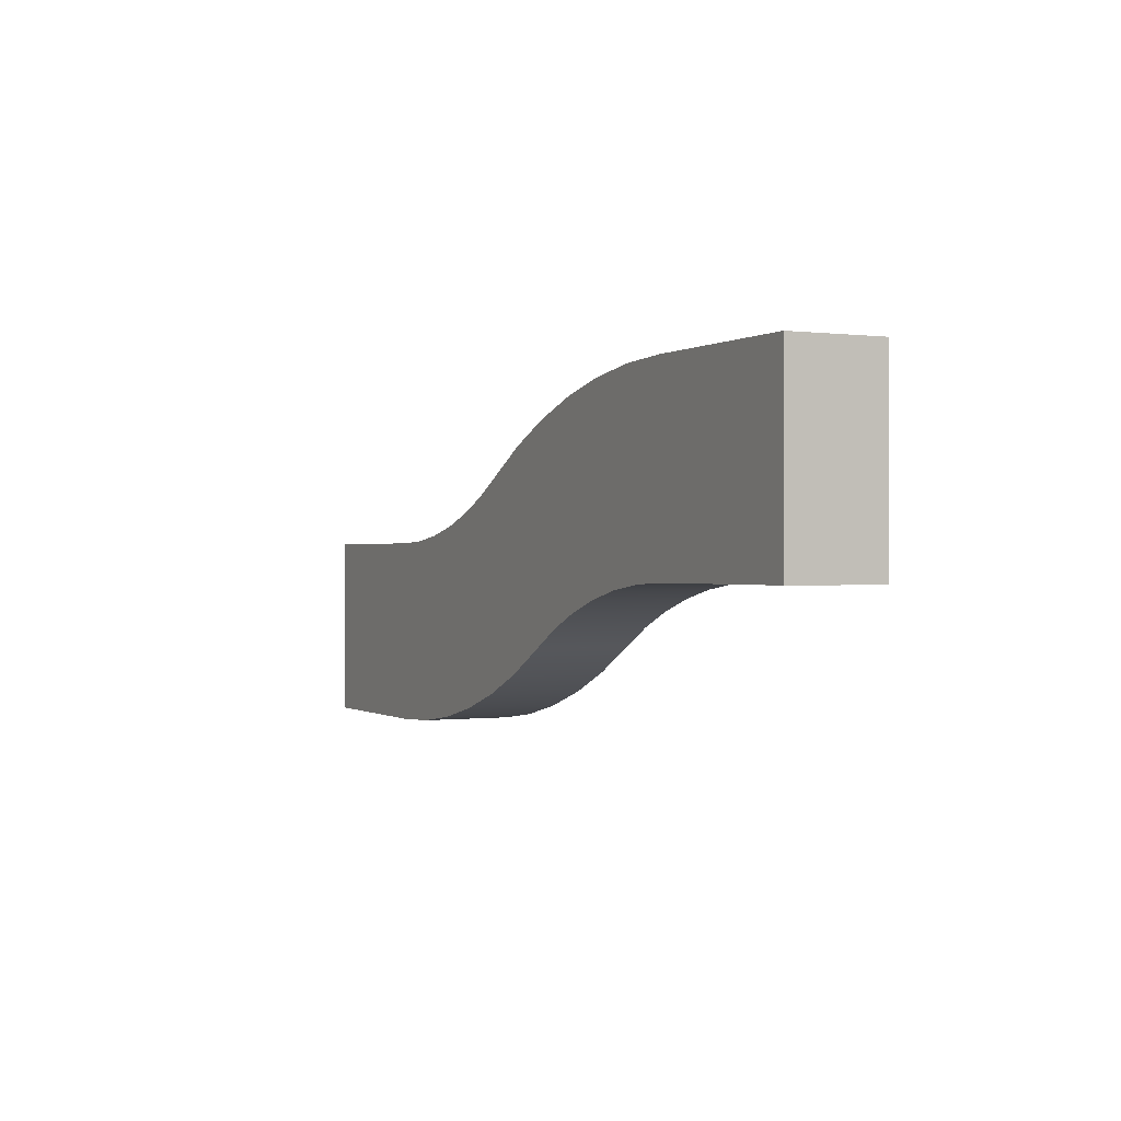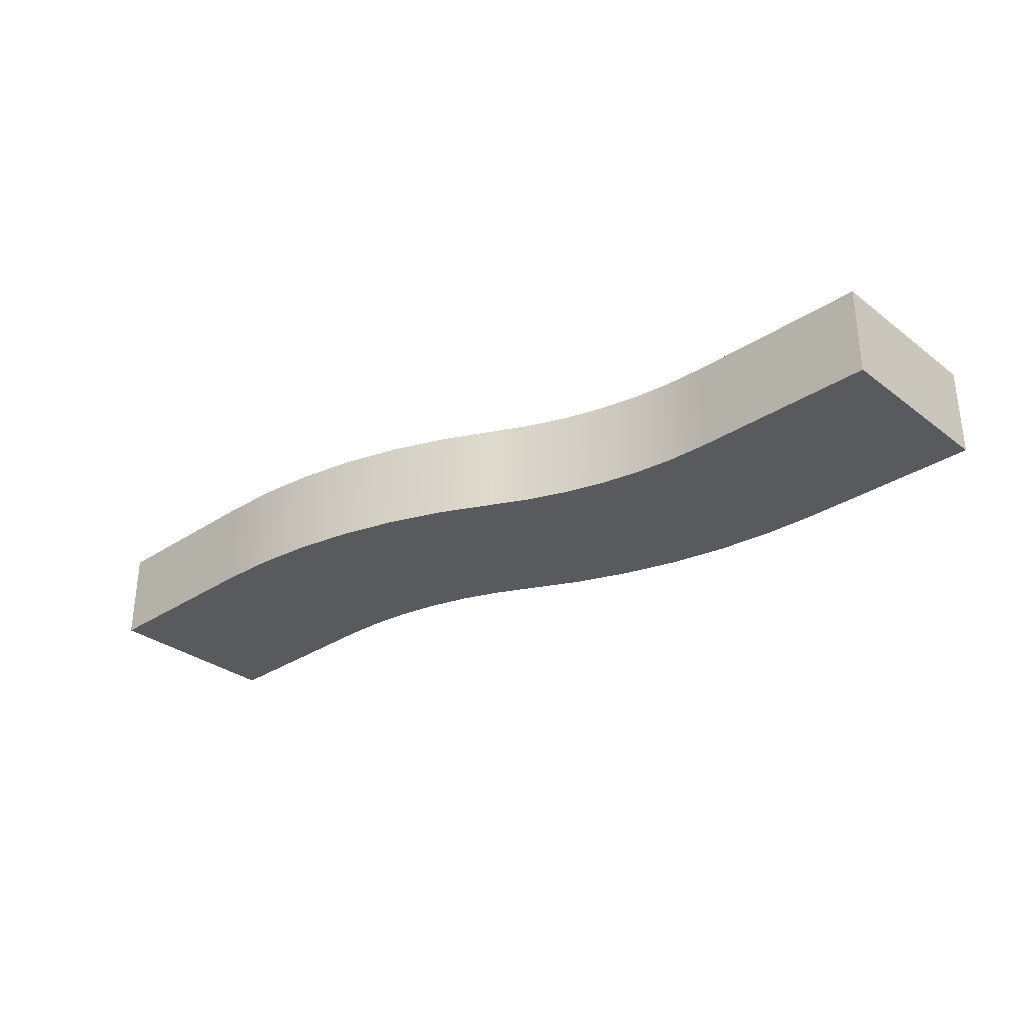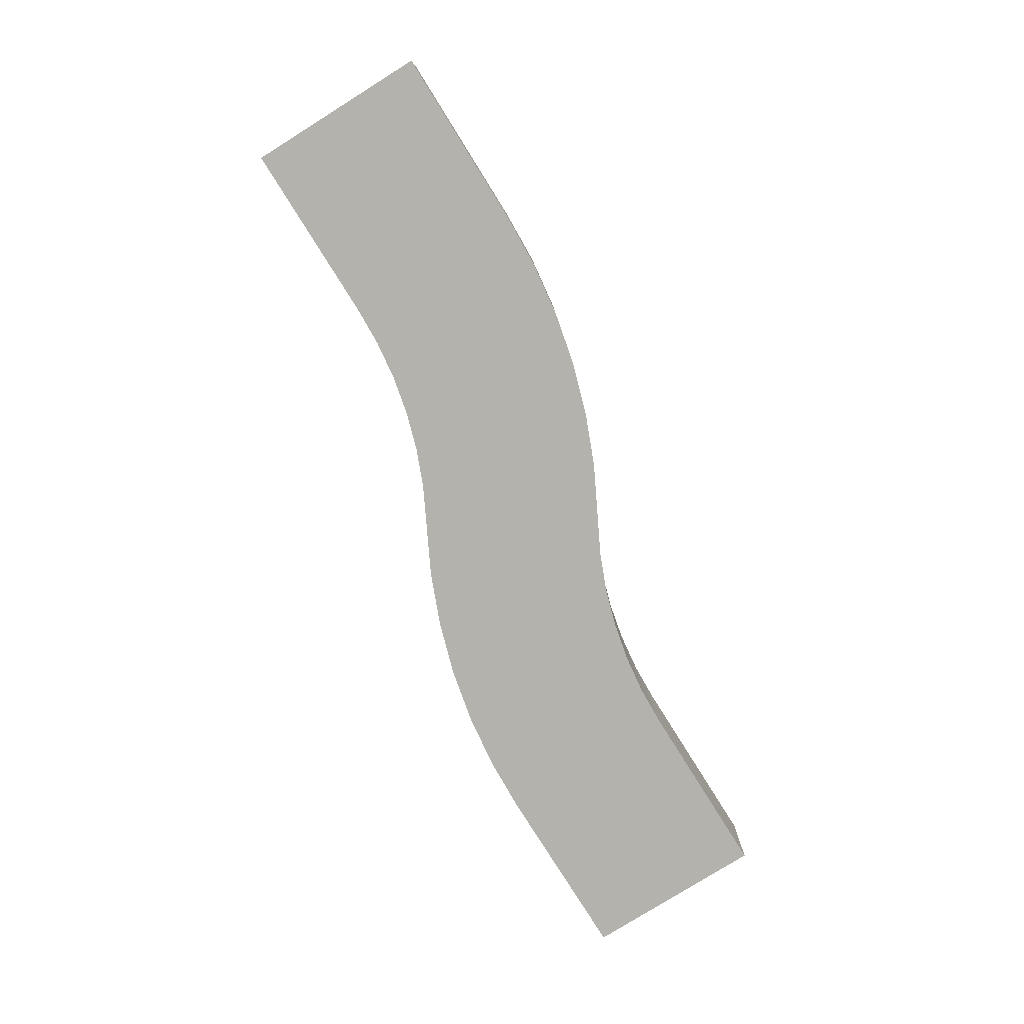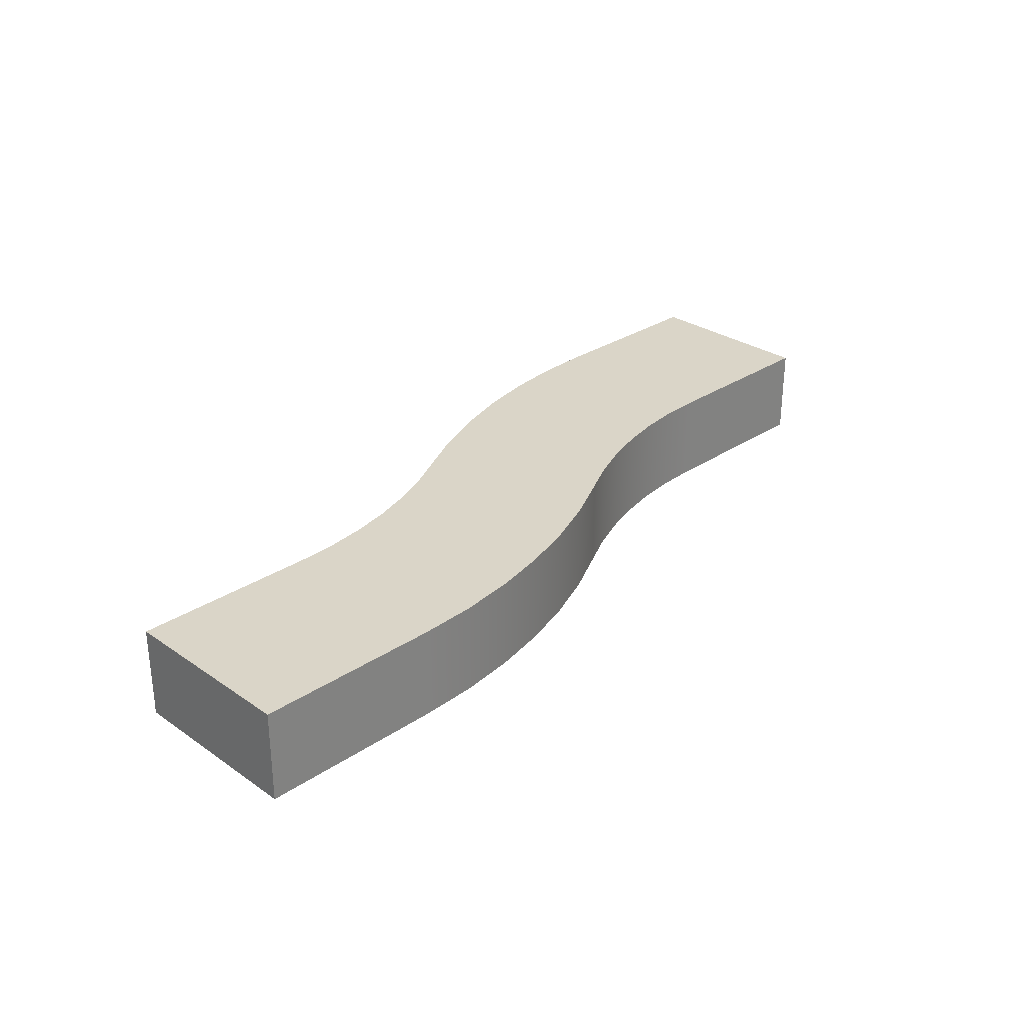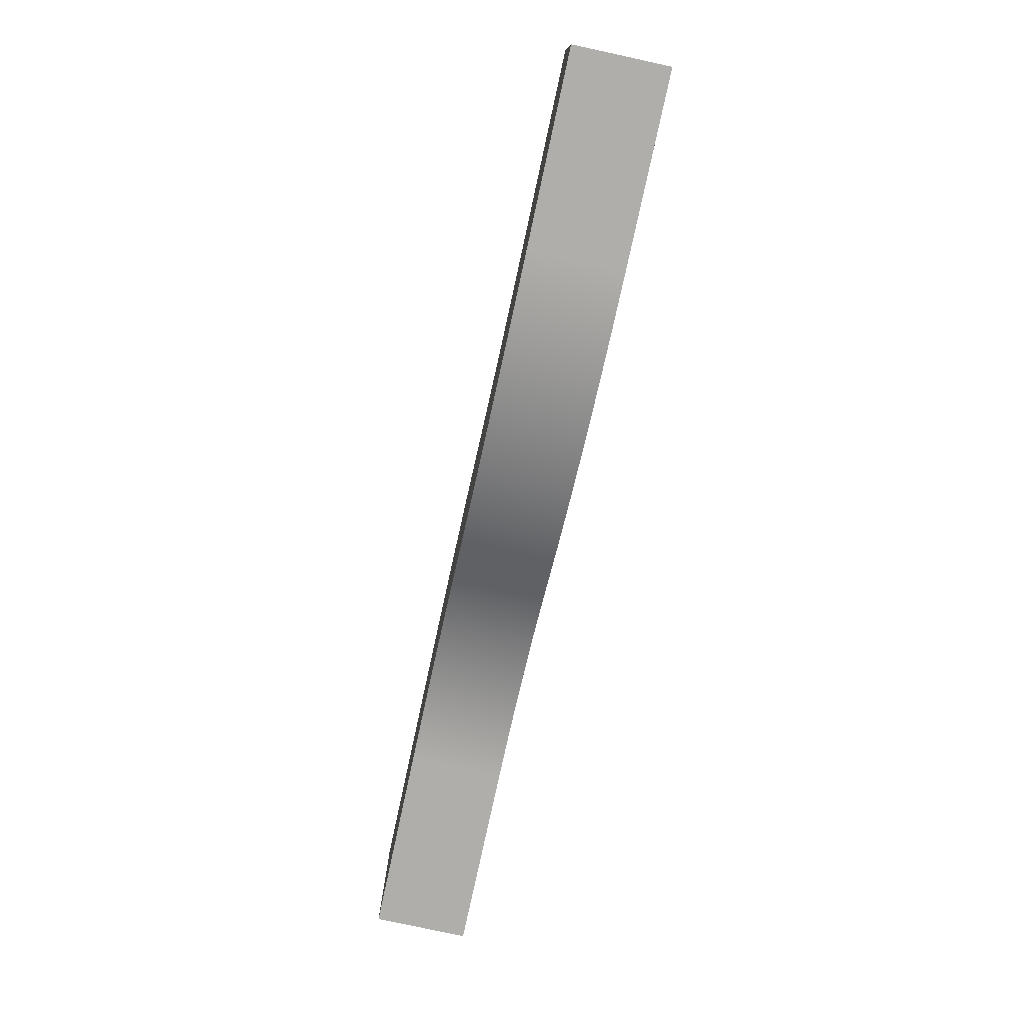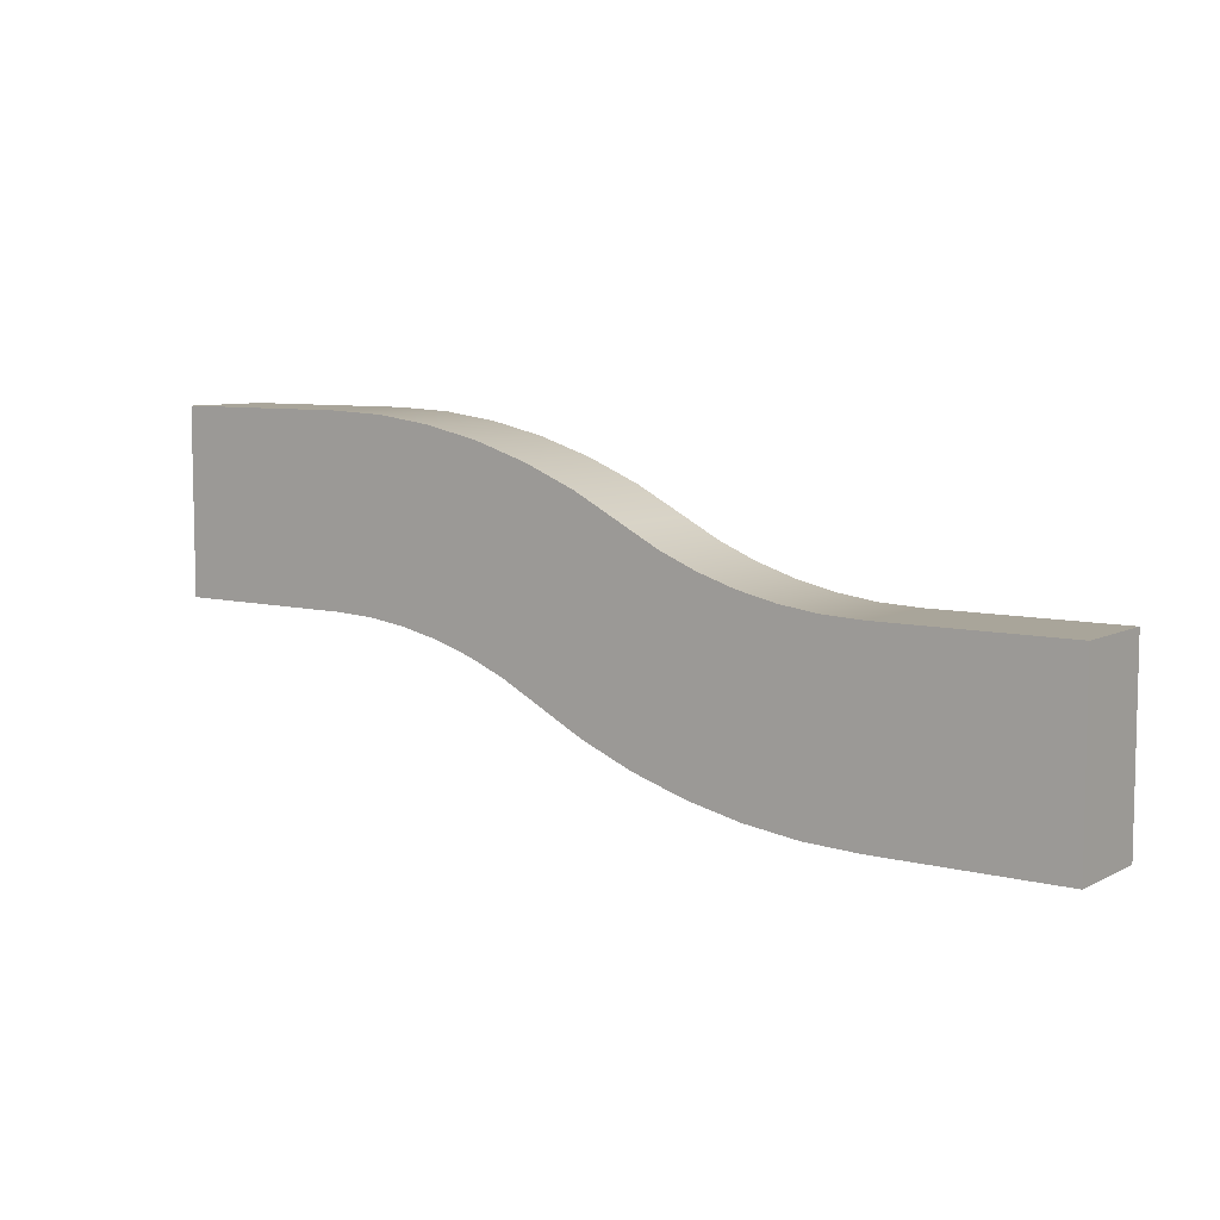
<metadata>
{"format":"obj","ext":"obj","renderer":"f3d","projection":"perspective","resolution":1024,"background":"white","views":[{"elev":-0.0,"azim":-116.1,"up":"+Z"},{"elev":-31.5,"azim":-137.0,"up":"+Y"},{"elev":-79.4,"azim":122.0,"up":"+Y"},{"elev":29.2,"azim":-44.6,"up":"+Y"},{"elev":-77.7,"azim":77.8,"up":"+Z"},{"elev":7.5,"azim":35.9,"up":"+Z"}]}
</metadata>
<code>
v -0.05828 0.5118 0.9527
v -0.05828 0.5118 0.8625
v -0.05828 0.4118 0.8625
v -0.05828 0.5118 0.8527
v -0.05828 0.4118 0.8527
v -0.05828 0.5118 0.7723
v -0.05828 0.4118 0.7723
v -0.05828 0.4118 0.7527
v -0.05828 0.5118 0.7527
v -0.05828 0.4118 0.9527
v 0.1417 0.5118 0.9527
v 0.04172 0.5118 0.9527
v 0.04172 0.4118 0.9527
v -0.05828 0.5118 0.9527
v -0.05828 0.4118 0.9527
v 0.1417 0.4118 0.9527
v 0.4376 0.4118 0.8871
v 0.4417 0.4118 0.8849
v 0.4417 0.5118 0.8849
v 0.4848 0.4118 0.8625
v 0.4848 0.5118 0.8625
v 0.4917 0.4118 0.8589
v 0.4917 0.5118 0.8589
v 0.4376 0.5118 0.8871
v 0.3811 0.5118 0.9104
v 0.3229 0.4118 0.9288
v 0.3417 0.4118 0.9229
v 0.3417 0.5118 0.9229
v 0.3811 0.4118 0.9104
v 0.3229 0.5118 0.9288
v 0.2633 0.5118 0.942
v 0.2027 0.4118 0.95
v 0.2417 0.4118 0.9449
v 0.2417 0.5118 0.9449
v 0.2633 0.4118 0.942
v 0.2027 0.5118 0.95
v 0.1417 0.5118 0.9527
v 0.1417 0.4118 0.9527
v 0.6981 0.4118 0.7938
v 0.7417 0.4118 0.7919
v 0.7417 0.5118 0.7919
v 0.6549 0.4118 0.7995
v 0.6981 0.5118 0.7938
v 0.6123 0.4118 0.8089
v 0.6417 0.4118 0.8024
v 0.6417 0.5118 0.8024
v 0.6549 0.5118 0.7995
v 0.5707 0.4118 0.822
v 0.6123 0.5118 0.8089
v 0.5304 0.4118 0.8387
v 0.5417 0.4118 0.8341
v 0.5417 0.5118 0.8341
v 0.5707 0.5118 0.822
v 0.4917 0.4118 0.8589
v 0.5304 0.5118 0.8387
v 0.4917 0.5118 0.8589
v 0.9417 0.5118 0.7919
v 0.8417 0.5118 0.7919
v 0.8417 0.4118 0.7919
v 0.7417 0.5118 0.7919
v 0.7417 0.4118 0.7919
v 0.9417 0.4118 0.7919
v 0.9417 0.5118 0.5919
v 0.9417 0.5118 0.6821
v 0.9417 0.4118 0.6821
v 0.9417 0.5118 0.6919
v 0.9417 0.4118 0.6919
v 0.9417 0.5118 0.7723
v 0.9417 0.4118 0.7723
v 0.9417 0.4118 0.7919
v 0.9417 0.5118 0.7919
v 0.9417 0.4118 0.5919
v 0.7417 0.5118 0.5919
v 0.8417 0.5118 0.5919
v 0.8417 0.4118 0.5919
v 0.9417 0.5118 0.5919
v 0.9417 0.4118 0.5919
v 0.7417 0.4118 0.5919
v 0.04172 0.5118 0.7723
v -0.05828 0.5118 0.7723
v -0.05828 0.5118 0.8527
v 0.04172 0.5118 0.8625
v -0.05828 0.5118 0.8625
v -0.05828 0.5118 0.9527
v 0.1417 0.5118 0.7723
v 0.1417 0.5118 0.8625
v 0.04172 0.5118 0.9527
v 0.2417 0.5118 0.7723
v 0.3417 0.5118 0.7723
v 0.2417 0.5118 0.8625
v 0.4417 0.5118 0.7723
v 0.3417 0.5118 0.8625
v 0.5417 0.5118 0.6821
v 0.4417 0.5118 0.6821
v 0.6417 0.5118 0.6821
v 0.5417 0.5118 0.7723
v 0.7417 0.5118 0.6821
v 0.6417 0.5118 0.7723
v 0.8417 0.5118 0.5919
v 0.7417 0.5118 0.5919
v 0.8417 0.5118 0.6821
v 0.7417 0.5118 0.7723
v 0.9417 0.5118 0.5919
v 0.8417 0.5118 0.7723
v 0.9417 0.5118 0.7723
v 0.9417 0.5118 0.6919
v 0.1417 0.5118 0.9527
v 0.2027 0.5118 0.95
v 0.2633 0.5118 0.942
v 0.3229 0.5118 0.9288
v 0.2417 0.5118 0.9449
v 0.3811 0.5118 0.9104
v 0.4376 0.5118 0.8871
v 0.3417 0.5118 0.9229
v 0.4417 0.5118 0.8625
v 0.4848 0.5118 0.8625
v 0.5304 0.5118 0.8387
v 0.4917 0.5118 0.8589
v 0.6123 0.5118 0.8089
v 0.5417 0.5118 0.8341
v 0.5707 0.5118 0.822
v 0.6981 0.5118 0.7938
v 0.6549 0.5118 0.7995
v 0.6417 0.5118 0.8024
v 0.7417 0.5118 0.7919
v 0.8417 0.5118 0.7919
v 0.6807 0.5118 0.5946
v 0.6202 0.5118 0.6025
v 0.5605 0.5118 0.6157
v 0.6417 0.5118 0.5997
v 0.5023 0.5118 0.6341
v 0.4459 0.5118 0.6575
v 0.5417 0.5118 0.6217
v 0.3986 0.5118 0.6821
v 0.353 0.5118 0.7058
v 0.3917 0.5118 0.6857
v 0.2711 0.5118 0.7356
v 0.3127 0.5118 0.7225
v 0.3417 0.5118 0.7105
v 0.1853 0.5118 0.7508
v 0.2417 0.5118 0.7421
v 0.2285 0.5118 0.7451
v 0.1417 0.5118 0.7527
v 0.04172 0.5118 0.7527
v -0.05828 0.5118 0.7527
v 0.4417 0.5118 0.6596
v 0.9417 0.5118 0.7919
v 0.4417 0.5118 0.8849
v 0.9417 0.5118 0.6821
v 0.9417 0.4118 0.5919
v 0.9417 0.4118 0.6821
v 0.8417 0.4118 0.6821
v 0.8417 0.4118 0.7723
v 0.9417 0.4118 0.6919
v 0.8417 0.4118 0.5919
v 0.7417 0.4118 0.6821
v 0.7417 0.4118 0.7723
v 0.6417 0.4118 0.7723
v 0.6417 0.4118 0.6821
v 0.5417 0.4118 0.7723
v 0.5417 0.4118 0.6821
v 0.4417 0.4118 0.7723
v 0.4417 0.4118 0.8625
v 0.3417 0.4118 0.8625
v 0.3417 0.4118 0.7723
v 0.2417 0.4118 0.8625
v 0.2417 0.4118 0.7723
v 0.1417 0.4118 0.8625
v 0.1417 0.4118 0.7723
v 0.04172 0.4118 0.8625
v 0.1417 0.4118 0.9527
v 0.04172 0.4118 0.9527
v 0.04172 0.4118 0.7723
v -0.05828 0.4118 0.8527
v -0.05828 0.4118 0.8625
v -0.05828 0.4118 0.9527
v 0.04172 0.4118 0.7527
v -0.05828 0.4118 0.7723
v 0.1417 0.4118 0.7527
v 0.1853 0.4118 0.7508
v 0.2285 0.4118 0.7451
v 0.2417 0.4118 0.7421
v 0.2711 0.4118 0.7356
v 0.3127 0.4118 0.7225
v 0.3917 0.4118 0.6857
v 0.3986 0.4118 0.6821
v 0.353 0.4118 0.7058
v 0.3417 0.4118 0.7105
v 0.4417 0.4118 0.6821
v 0.4459 0.4118 0.6575
v 0.5023 0.4118 0.6341
v 0.4417 0.4118 0.6596
v 0.5605 0.4118 0.6157
v 0.6202 0.4118 0.6025
v 0.5417 0.4118 0.6217
v 0.6807 0.4118 0.5946
v 0.6417 0.4118 0.5997
v 0.9417 0.4118 0.7723
v 0.9417 0.4118 0.7919
v 0.8417 0.4118 0.7919
v 0.7417 0.4118 0.7919
v 0.6981 0.4118 0.7938
v 0.6549 0.4118 0.7995
v 0.6123 0.4118 0.8089
v 0.5707 0.4118 0.822
v 0.6417 0.4118 0.8024
v 0.4917 0.4118 0.8589
v 0.4848 0.4118 0.8625
v 0.5304 0.4118 0.8387
v 0.5417 0.4118 0.8341
v 0.4376 0.4118 0.8871
v 0.3811 0.4118 0.9104
v 0.4417 0.4118 0.8849
v 0.3229 0.4118 0.9288
v 0.3417 0.4118 0.9229
v 0.2633 0.4118 0.942
v 0.2027 0.4118 0.95
v 0.2417 0.4118 0.9449
v 0.7417 0.4118 0.5919
v -0.05828 0.4118 0.7527
v 0.4459 0.4118 0.6575
v 0.4417 0.4118 0.6596
v 0.4417 0.5118 0.6596
v 0.3986 0.4118 0.6821
v 0.3986 0.5118 0.6821
v 0.3917 0.5118 0.6857
v 0.3917 0.4118 0.6857
v 0.4459 0.5118 0.6575
v 0.5023 0.5118 0.6341
v 0.5605 0.4118 0.6157
v 0.5417 0.4118 0.6217
v 0.5417 0.5118 0.6217
v 0.5023 0.4118 0.6341
v 0.5605 0.5118 0.6157
v 0.6202 0.5118 0.6025
v 0.6807 0.4118 0.5946
v 0.6417 0.4118 0.5997
v 0.6417 0.5118 0.5997
v 0.6202 0.4118 0.6025
v 0.6807 0.5118 0.5946
v 0.7417 0.5118 0.5919
v 0.7417 0.4118 0.5919
v 0.1853 0.4118 0.7508
v 0.1417 0.4118 0.7527
v 0.1417 0.5118 0.7527
v 0.2285 0.4118 0.7451
v 0.1853 0.5118 0.7508
v 0.2711 0.4118 0.7356
v 0.2417 0.4118 0.7421
v 0.2417 0.5118 0.7421
v 0.2285 0.5118 0.7451
v 0.3127 0.4118 0.7225
v 0.2711 0.5118 0.7356
v 0.353 0.4118 0.7058
v 0.3417 0.4118 0.7105
v 0.3417 0.5118 0.7105
v 0.3127 0.5118 0.7225
v 0.3917 0.4118 0.6857
v 0.353 0.5118 0.7058
v 0.3917 0.5118 0.6857
v -0.05828 0.5118 0.7527
v 0.04172 0.5118 0.7527
v 0.04172 0.4118 0.7527
v 0.1417 0.5118 0.7527
v 0.1417 0.4118 0.7527
v -0.05828 0.4118 0.7527
g  mesh 1 Part15-1
f 3 1 2
f 6 5 4
f 8 6 9
f 6 8 7
f 5 6 7
f 3 4 5
f 4 3 2
f 1 3 10
f 11 13 16
f 15 12 14
f 13 11 12
f 12 15 13
f 26 31 35
f 37 32 36
f 33 31 34
f 26 28 30
f 17 25 29
f 32 37 38
f 32 34 36
f 31 33 35
f 19 17 18
f 20 19 18
f 19 20 21
f 21 22 23
f 22 21 20
f 25 17 24
f 28 26 27
f 27 25 28
f 25 27 29
f 31 26 30
f 34 32 33
f 17 19 24
f 41 39 40
f 43 42 39
f 46 44 45
f 45 47 46
f 47 45 42
f 49 48 44
f 52 50 51
f 51 53 52
f 53 51 48
f 55 54 50
f 54 55 56
f 50 52 55
f 48 49 53
f 44 46 49
f 42 43 47
f 39 41 43
f 59 57 58
f 61 58 60
f 58 61 59
f 57 59 62
f 65 63 64
f 66 65 64
f 65 66 67
f 67 68 69
f 68 70 69
f 70 68 71
f 68 67 66
f 63 65 72
f 77 74 76
f 74 77 75
f 73 75 78
f 75 73 74
f 225 222 224
f 222 225 223
f 224 226 225
f 226 224 227
f 229 221 228
f 232 230 231
f 231 229 232
f 229 231 233
f 235 230 234
f 238 236 237
f 237 235 238
f 235 237 239
f 241 236 240
f 223 221 222
f 236 241 242
f 236 238 240
f 230 235 239
f 230 232 234
f 221 229 233
f 221 223 228
f 245 243 244
f 247 246 243
f 250 248 249
f 249 251 250
f 251 249 246
f 256 254 255
f 255 257 256
f 257 255 252
f 259 258 254
f 258 259 260
f 254 256 259
f 252 253 257
f 248 250 253
f 246 247 251
f 243 245 247
f 253 252 248
f 262 265 263
f 265 262 264
f 263 261 262
f 261 263 266
f 95 129 93
f 82 84 87
f 85 82 86
f 86 87 107
f 88 86 90
f 89 90 92
f 91 92 115
f 93 91 96
f 95 96 98
f 97 98 102
f 99 97 101
f 128 95 130
f 103 101 149
f 101 106 149
f 90 108 111
f 92 110 114
f 115 113 148
f 148 116 115
f 96 117 120
f 98 119 124
f 102 122 125
f 104 125 126
f 105 126 147
f 95 127 130
f 93 129 133
f 94 132 146
f 146 134 94
f 89 135 139
f 88 137 141
f 85 140 143
f 143 79 85
f 144 80 79
f 80 144 145
f 79 143 144
f 88 142 140
f 142 88 141
f 140 85 88
f 138 89 139
f 137 89 138
f 137 88 89
f 91 136 135
f 91 134 136
f 135 89 91
f 134 91 94
f 93 132 94
f 131 93 133
f 132 93 131
f 82 81 83
f 129 95 128
f 97 127 95
f 127 97 100
f 126 105 104
f 125 104 102
f 123 98 124
f 122 98 123
f 122 102 98
f 96 121 119
f 121 96 120
f 119 98 96
f 91 118 117
f 91 116 118
f 117 96 91
f 116 91 115
f 92 113 115
f 112 92 114
f 113 92 112
f 109 90 111
f 90 110 92
f 110 90 109
f 86 108 90
f 108 86 107
f 104 106 101
f 106 104 105
f 101 103 99
f 102 101 97
f 97 99 100
f 98 97 95
f 96 95 93
f 91 93 94
f 92 91 89
f 90 89 88
f 86 88 85
f 87 86 82
f 82 85 79
f 84 82 83
f 79 81 82
f 81 79 80
f 101 102 104
f 158 202 203
f 153 154 198
f 155 156 219
f 152 157 156
f 156 158 159
f 159 160 161
f 161 162 189
f 162 164 165
f 165 166 167
f 167 168 169
f 169 170 173
f 168 172 170
f 173 174 178
f 170 176 175
f 177 178 220
f 179 173 177
f 167 181 182
f 165 184 188
f 162 186 189
f 186 192 189
f 161 191 195
f 159 194 197
f 156 196 219
f 198 200 153
f 153 201 157
f 158 203 206
f 160 205 210
f 162 208 163
f 208 213 163
f 164 212 215
f 166 216 218
f 168 217 171
f 217 166 218
f 217 168 166
f 166 214 216
f 214 164 215
f 214 166 164
f 211 163 213
f 164 211 212
f 211 164 163
f 160 209 162
f 209 160 210
f 207 162 209
f 208 162 207
f 158 204 160
f 204 158 206
f 205 160 204
f 157 202 158
f 152 150 151
f 154 153 152
f 154 152 151
f 156 155 152
f 157 152 153
f 158 156 157
f 160 159 158
f 162 161 160
f 164 162 163
f 166 165 164
f 168 167 166
f 170 169 168
f 172 168 171
f 174 173 170
f 174 170 175
f 176 170 172
f 178 177 173
f 173 179 169
f 181 167 180
f 180 169 179
f 169 180 167
f 183 167 182
f 167 183 165
f 165 183 184
f 186 162 185
f 185 162 187
f 187 165 188
f 165 187 162
f 190 161 189
f 161 190 191
f 190 189 192
f 193 159 161
f 159 193 194
f 193 161 195
f 196 156 159
f 196 159 197
f 200 198 199
f 201 153 200
f 202 157 201
f 150 152 155

</code>
